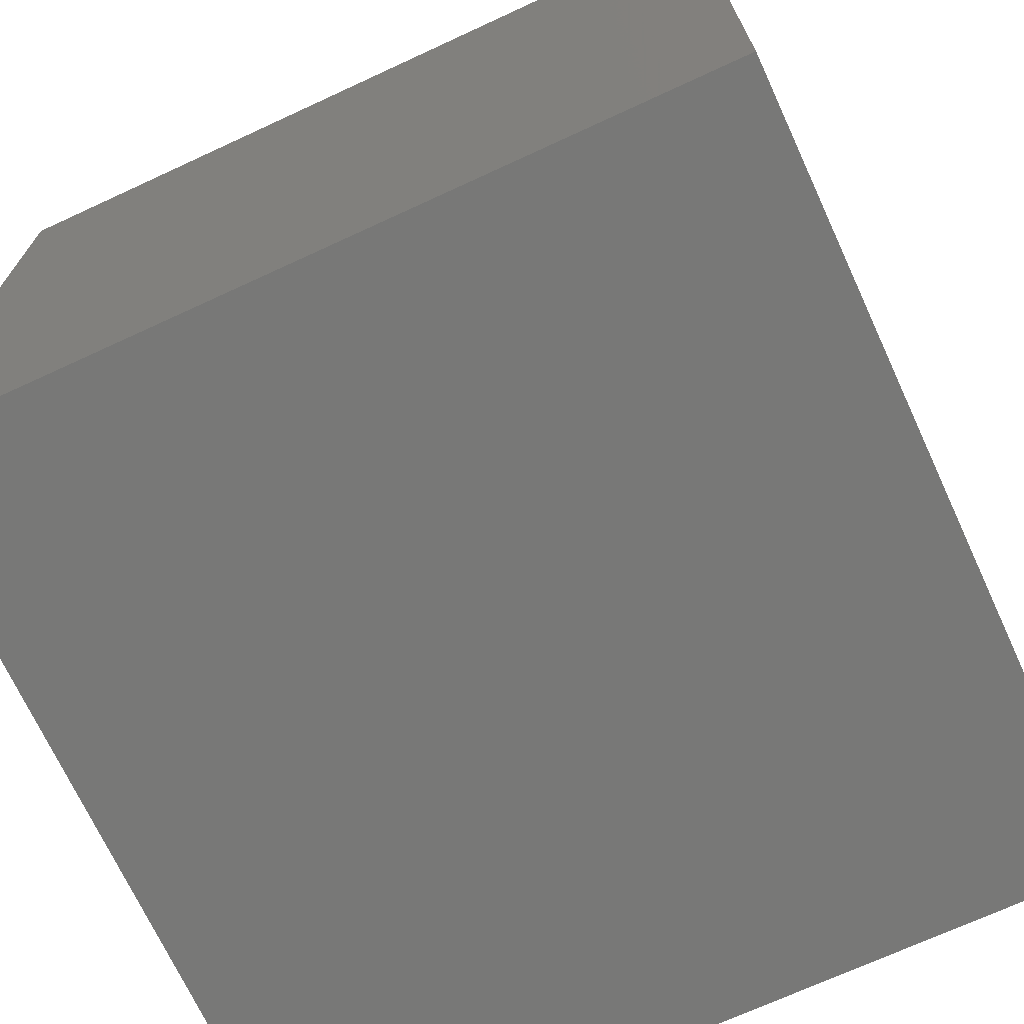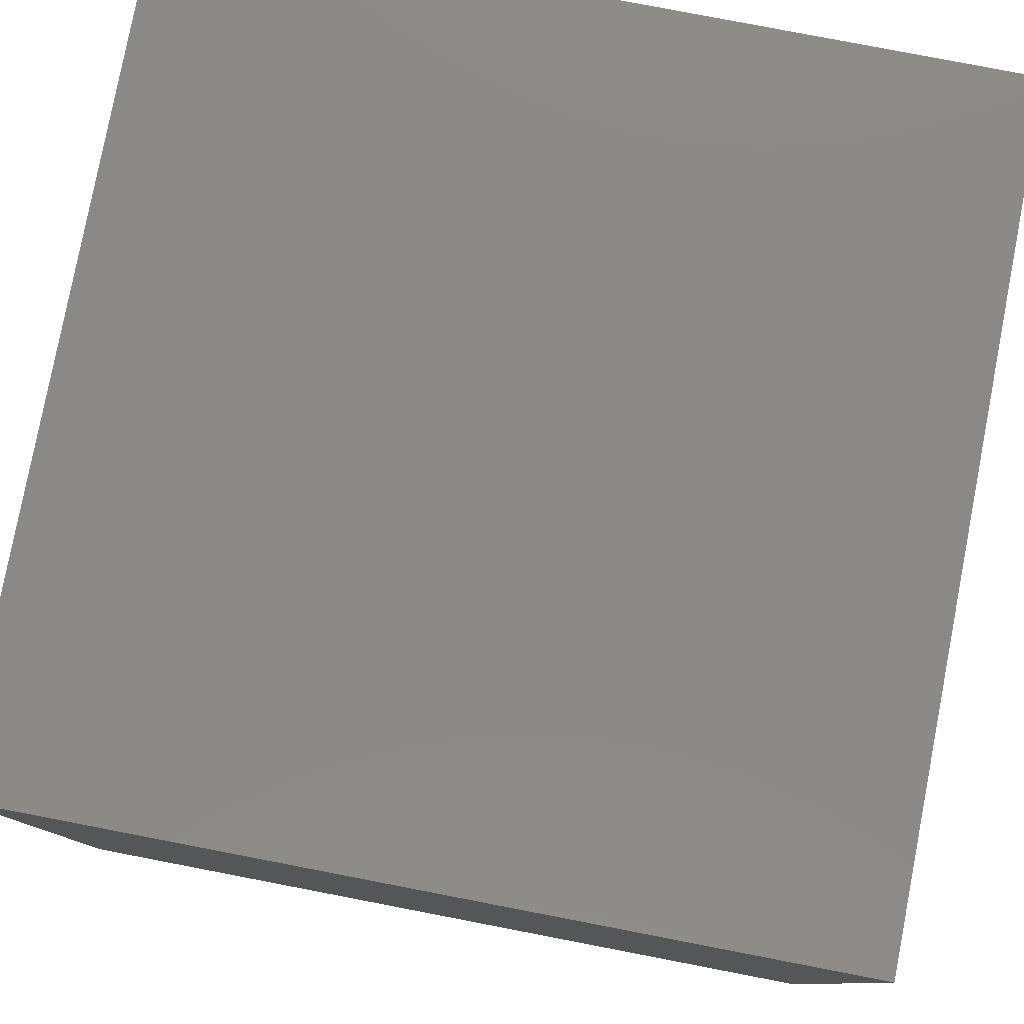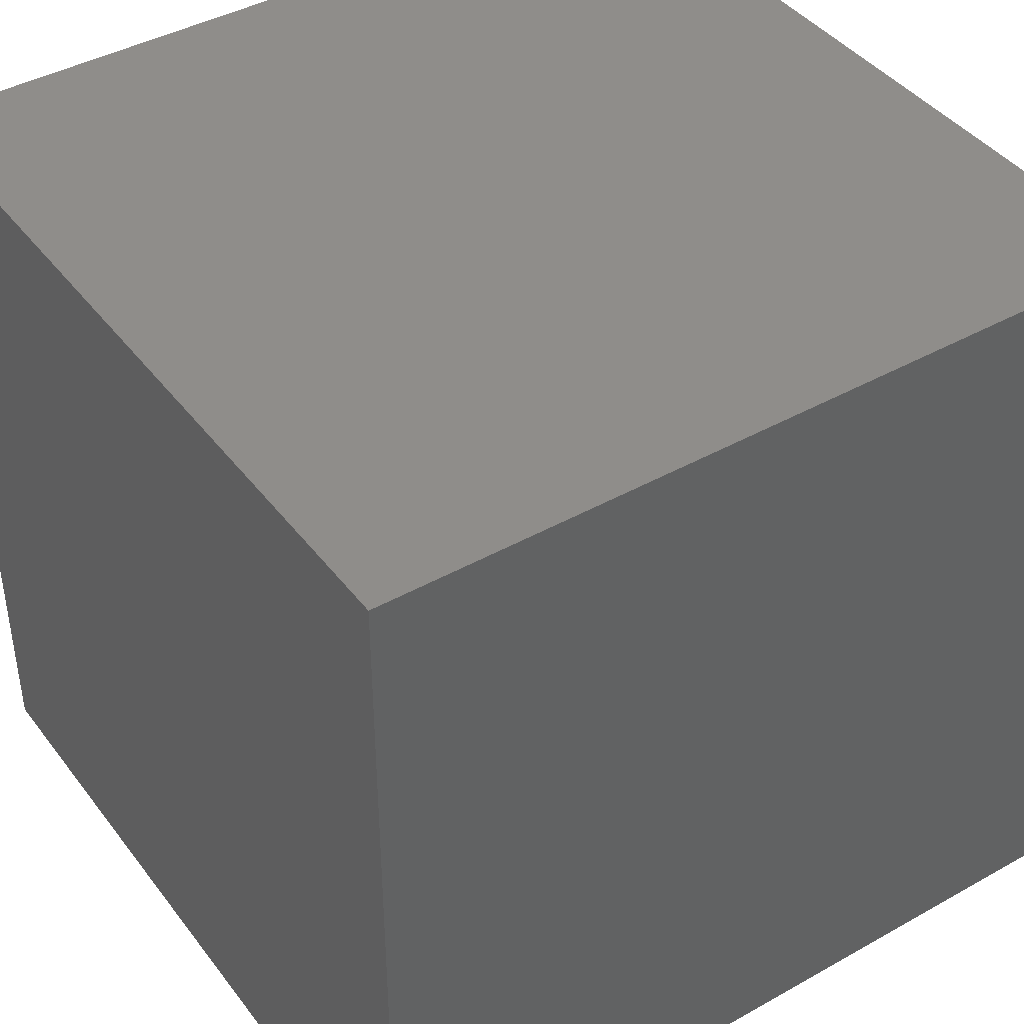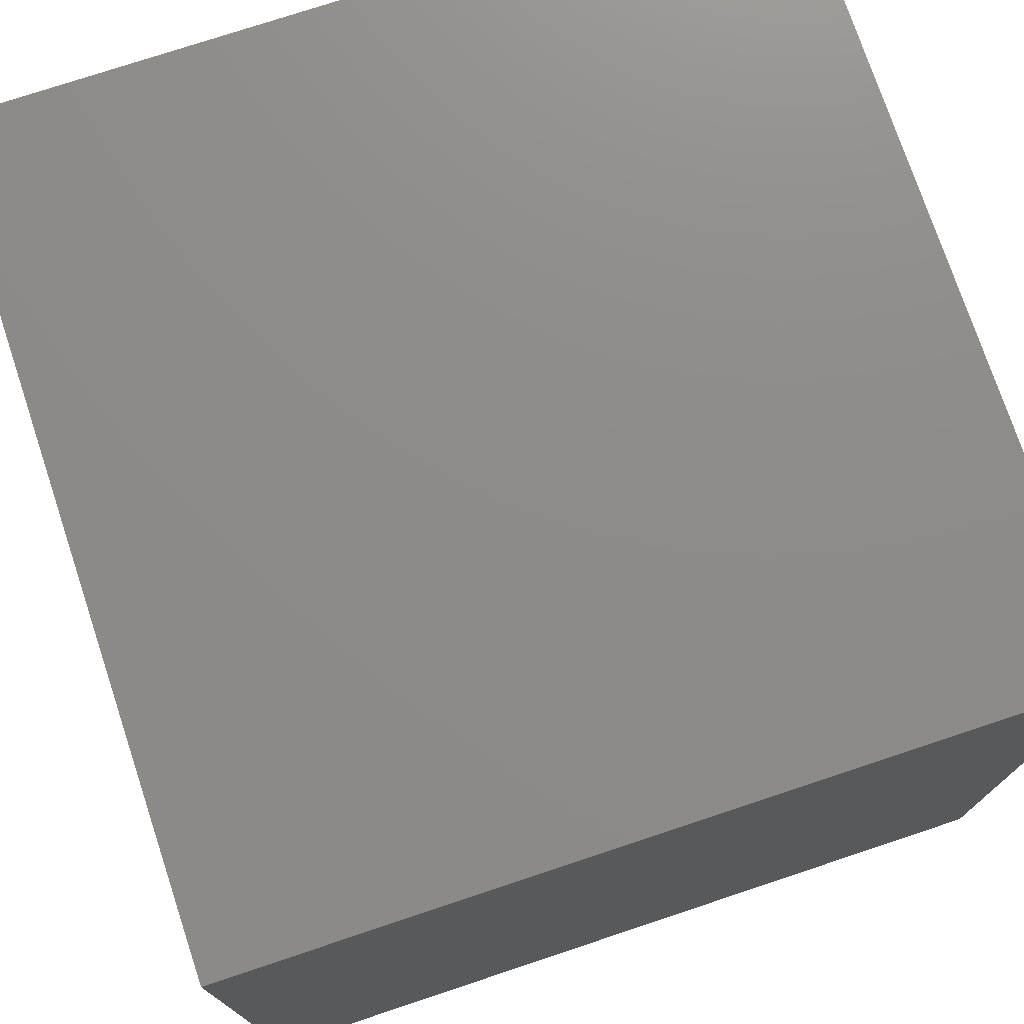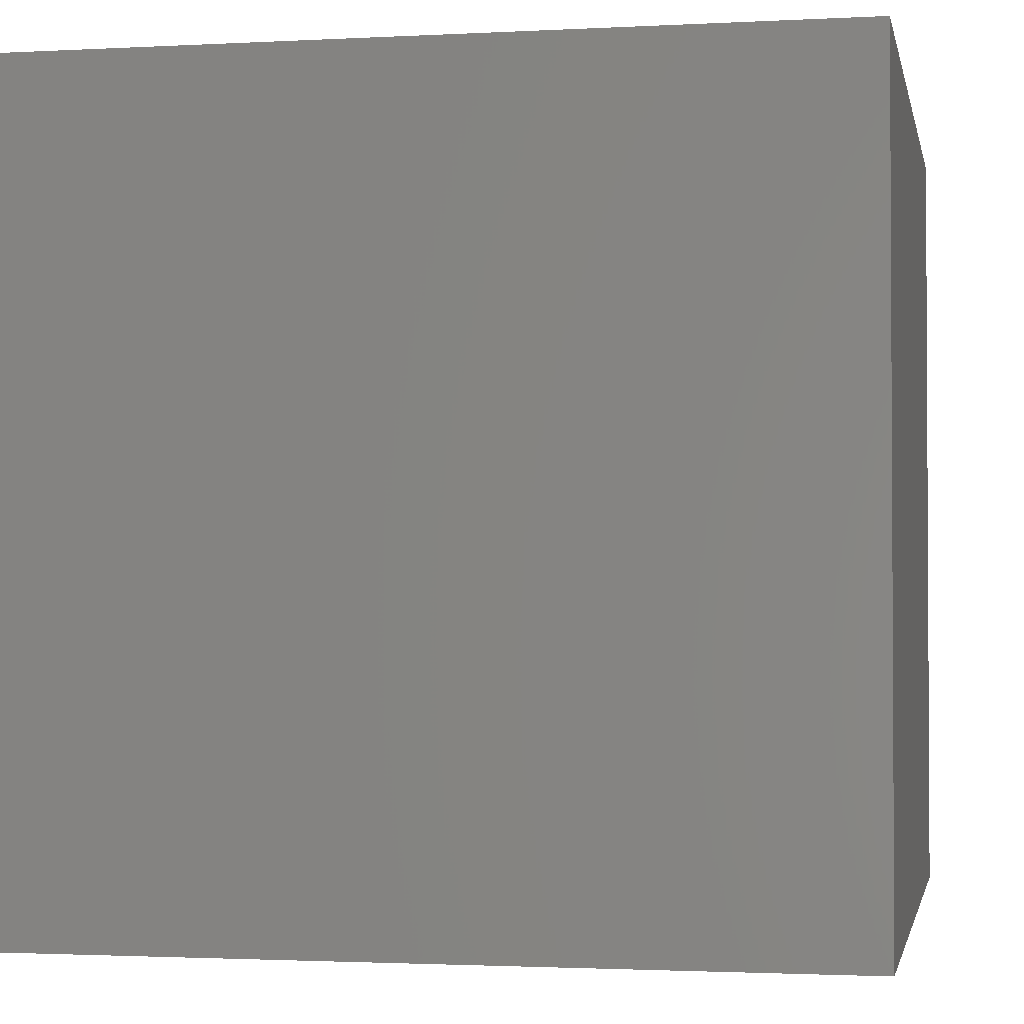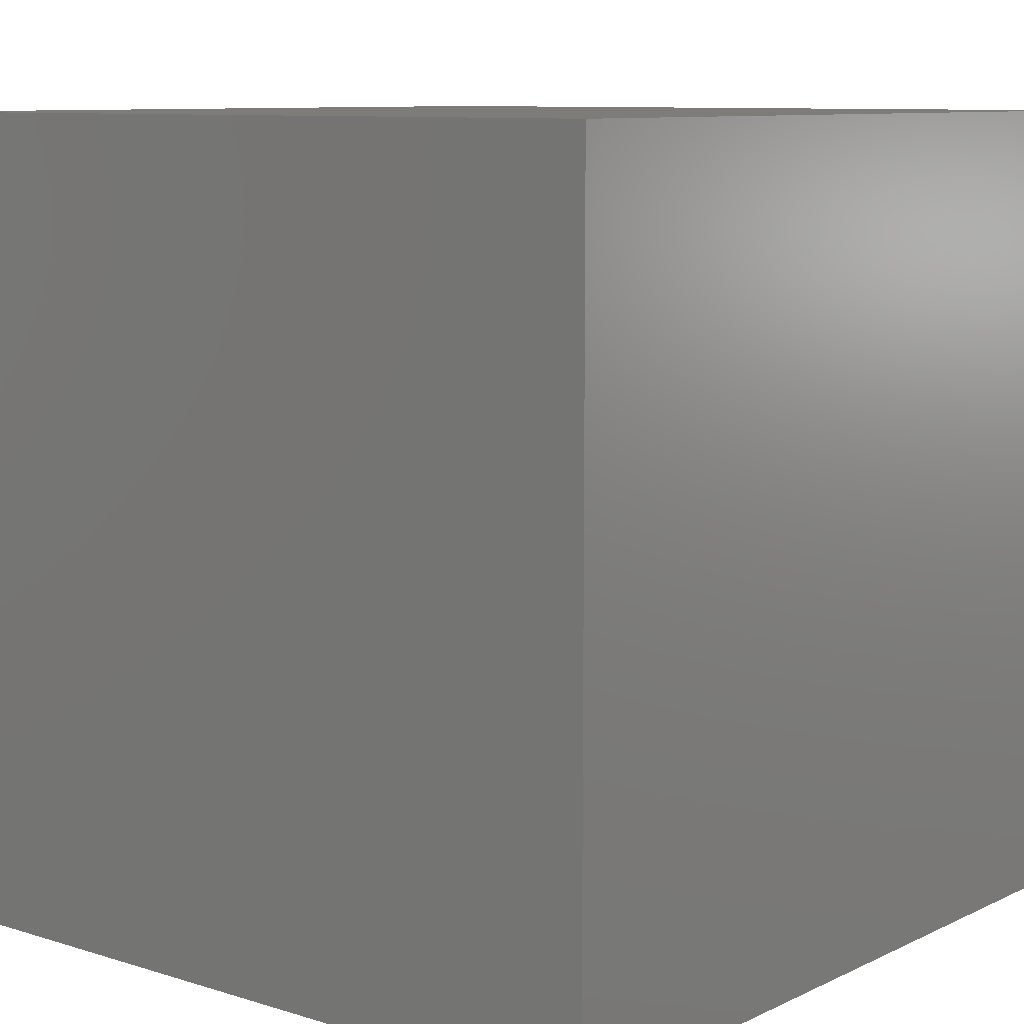
<metadata>
{"format":"stl","ext":"stl","renderer":"f3d","projection":"perspective","resolution":1024,"background":"white","views":[{"elev":-70.7,"azim":24.8,"up":"+Y"},{"elev":79.8,"azim":-169.1,"up":"+Z"},{"elev":42.0,"azim":56.0,"up":"+Z"},{"elev":75.2,"azim":71.6,"up":"+Y"},{"elev":-1.9,"azim":101.0,"up":"+Z"},{"elev":9.2,"azim":129.2,"up":"+Z"}]}
</metadata>
<code>
# stl→obj: 8 verts, 12 faces
v -10 -10 0
v 10 10 0
v 10 -10 0
v -10 10 0
v -10 -10 20
v 10 10 20
v 10 -10 20
v -10 10 20
f 1 2 3
f 2 1 4
f 5 6 7
f 6 5 8
f 1 8 5
f 8 1 4
f 3 5 7
f 5 3 1
f 2 6 7
f 7 2 3
f 4 6 8
f 6 4 2

</code>
